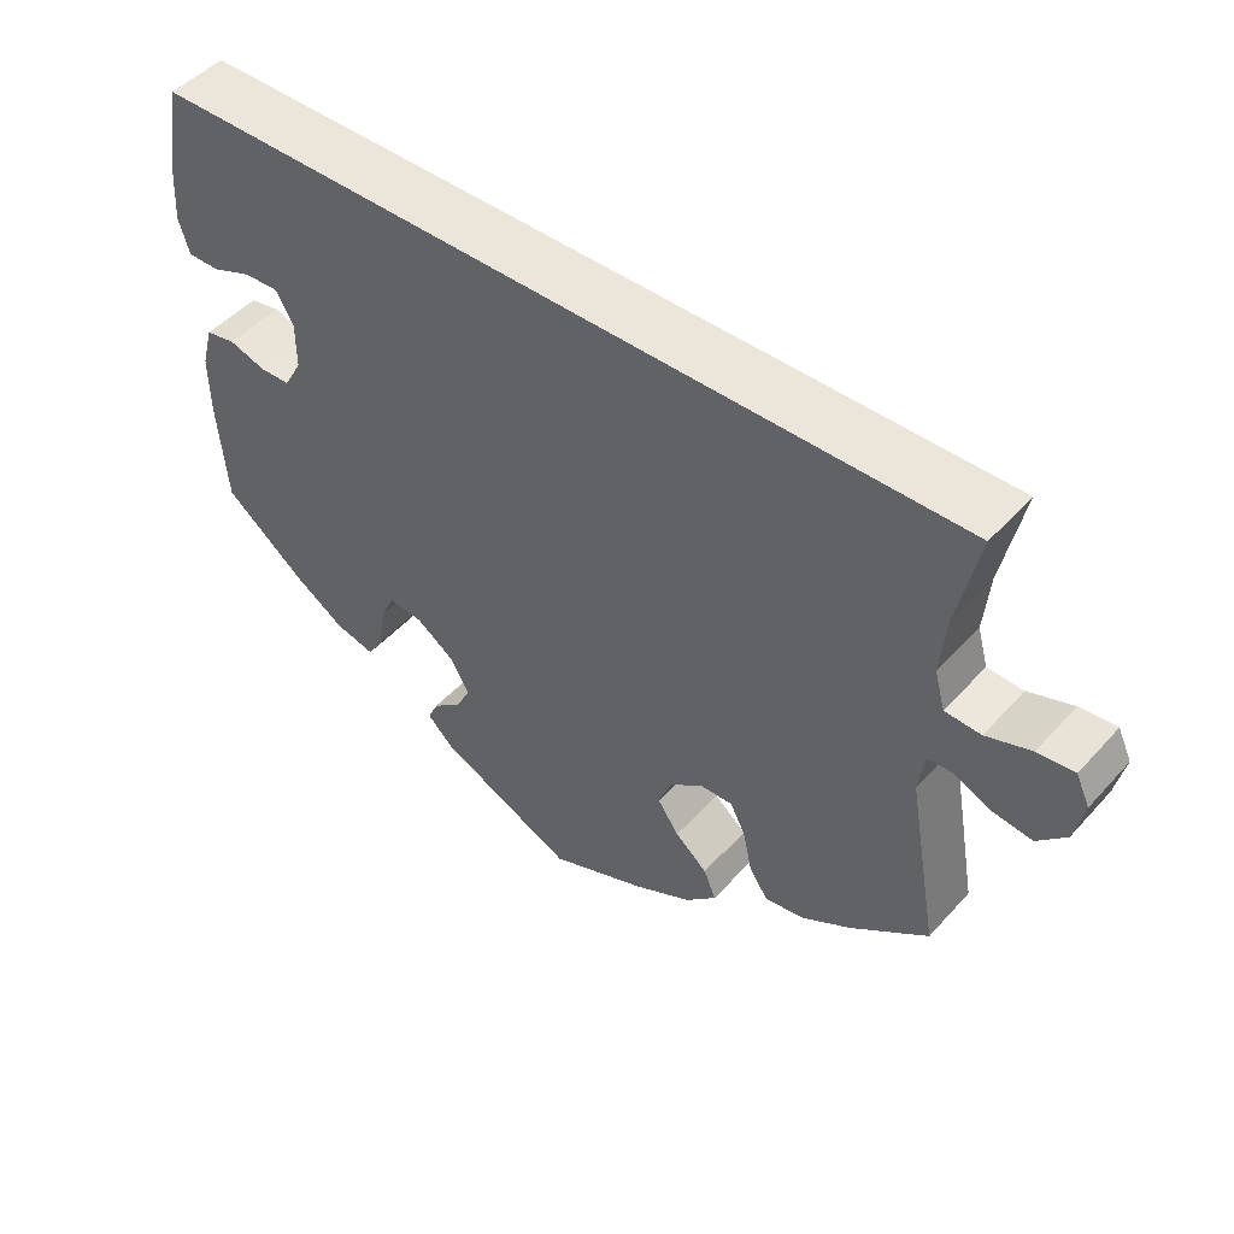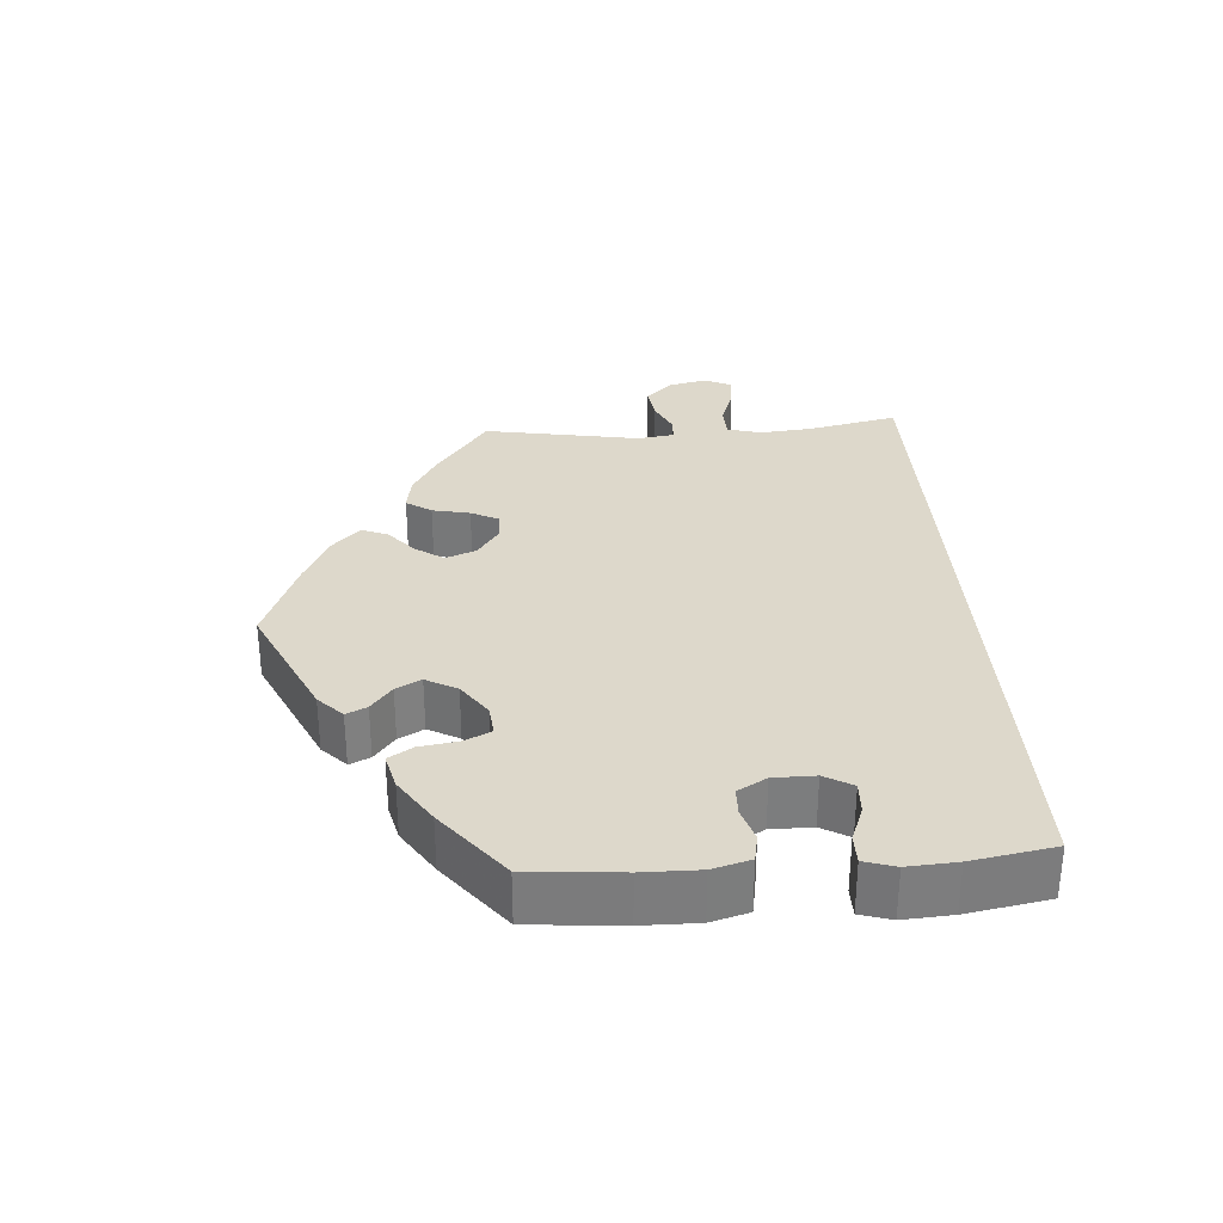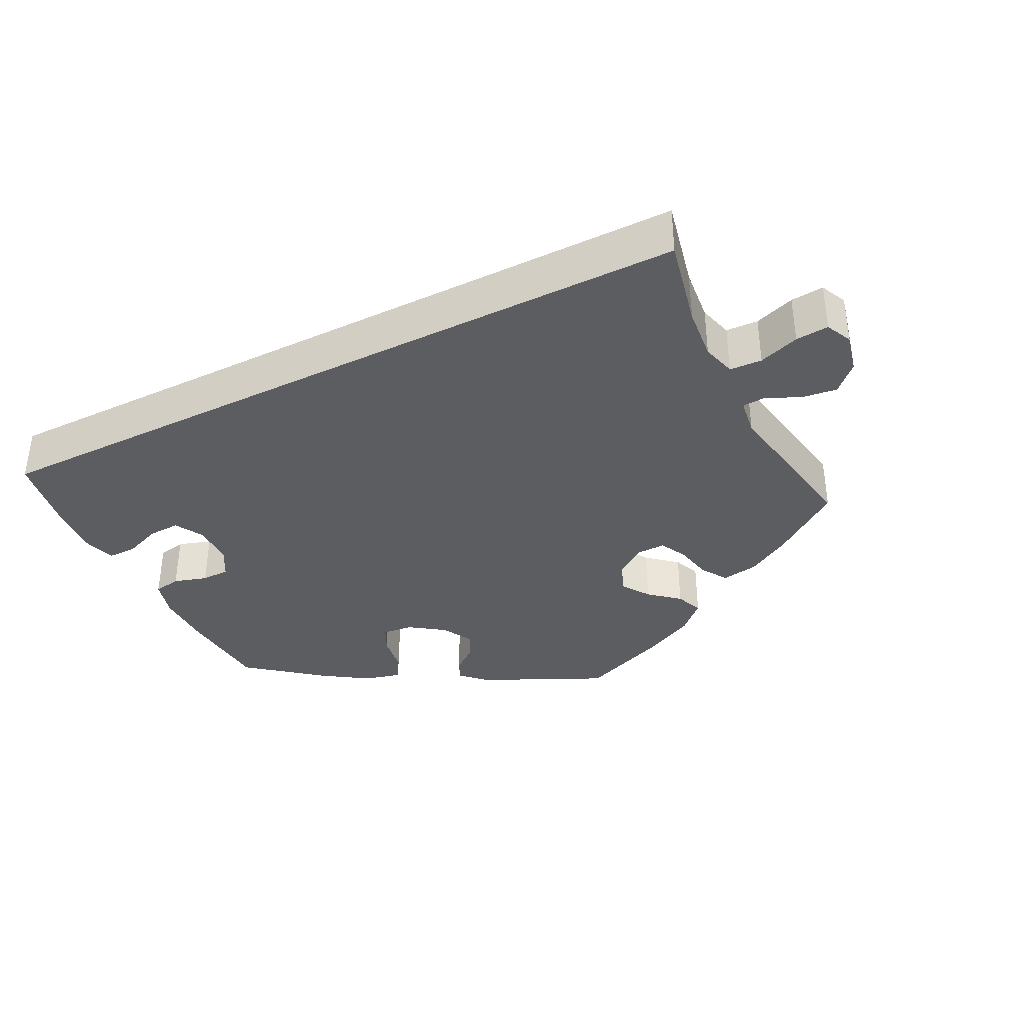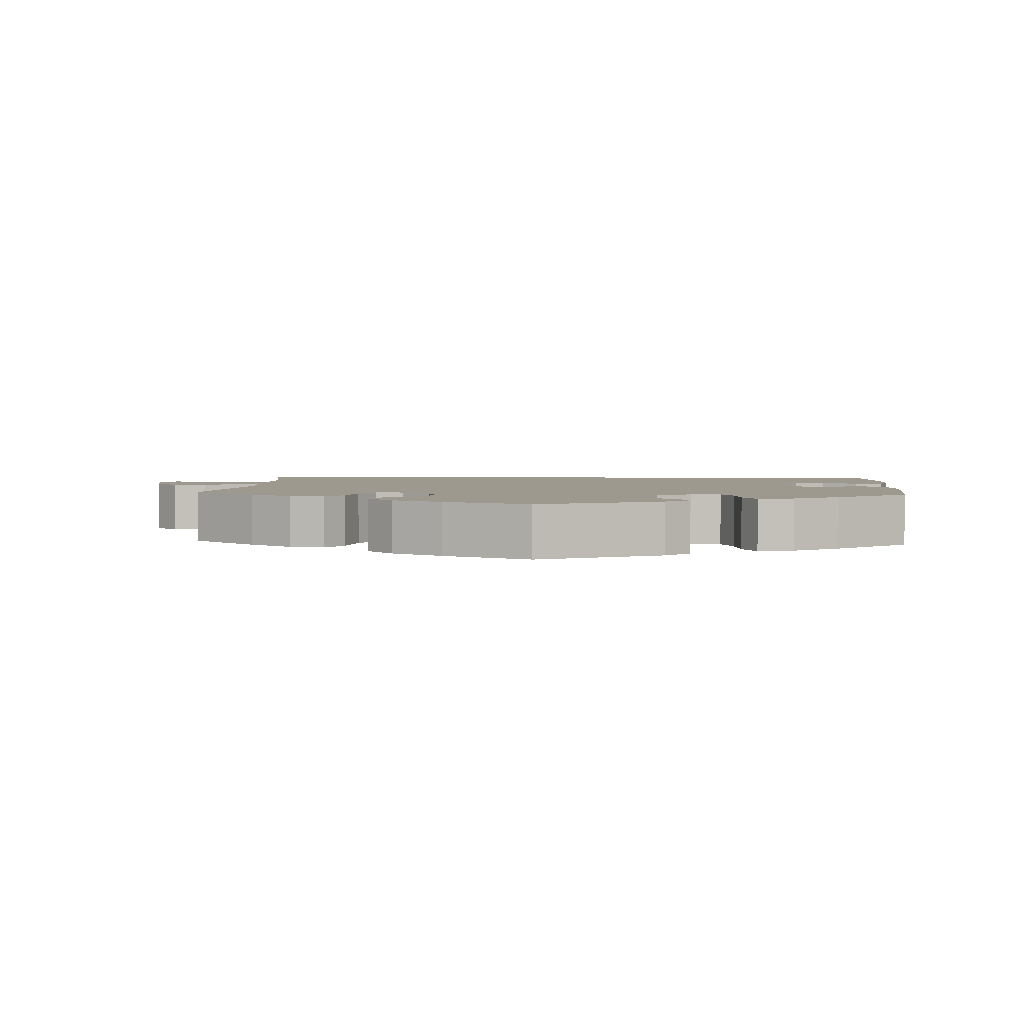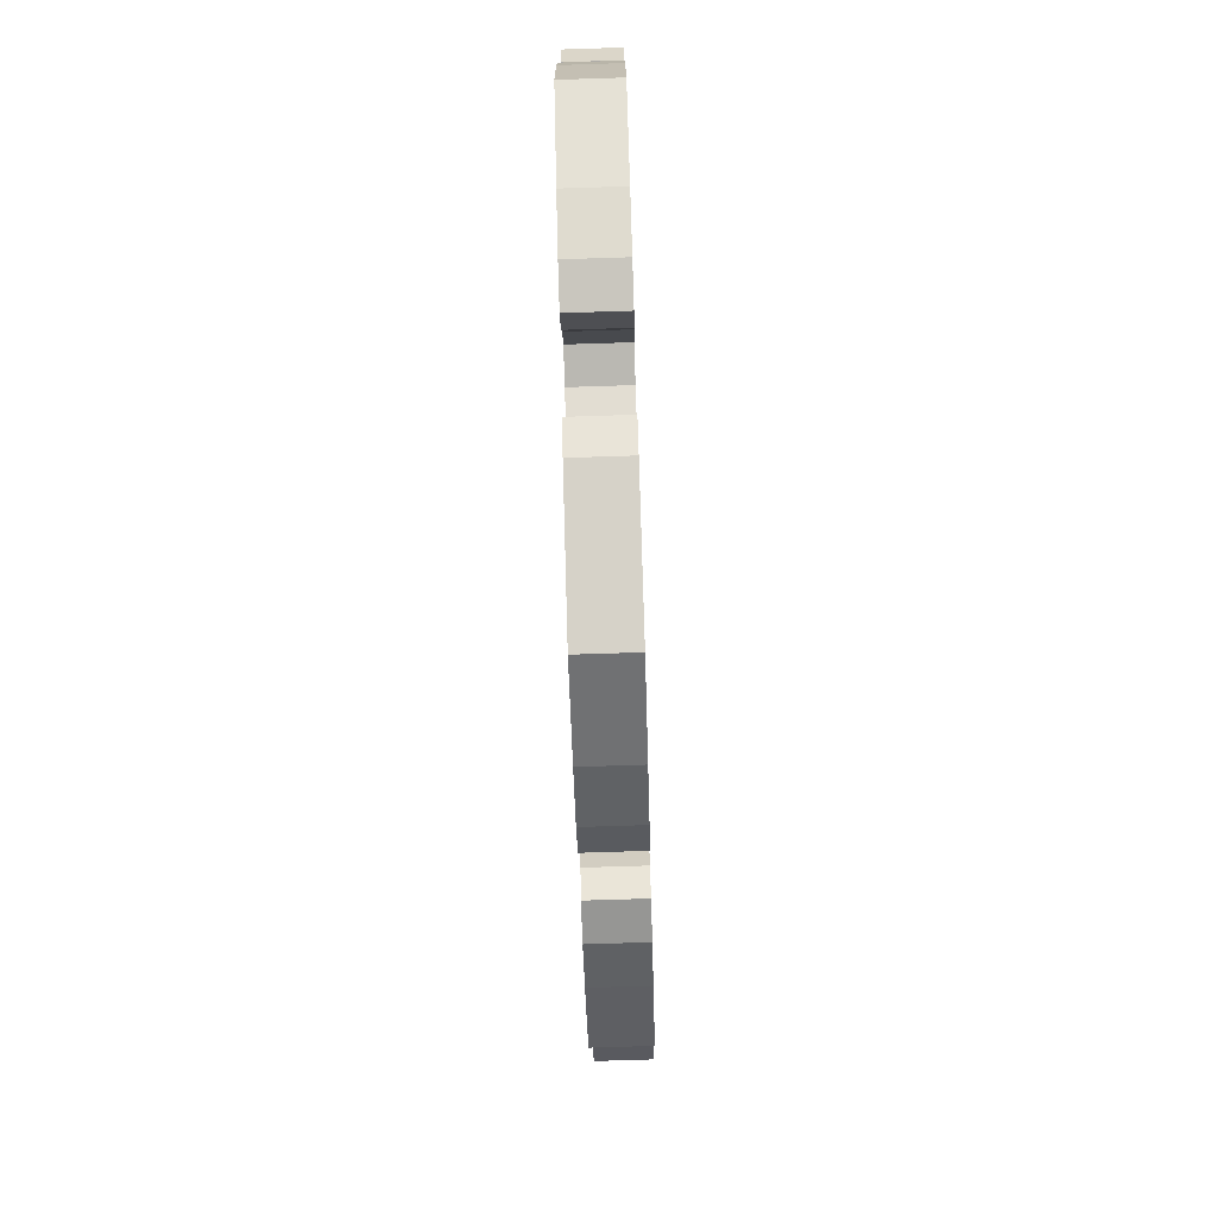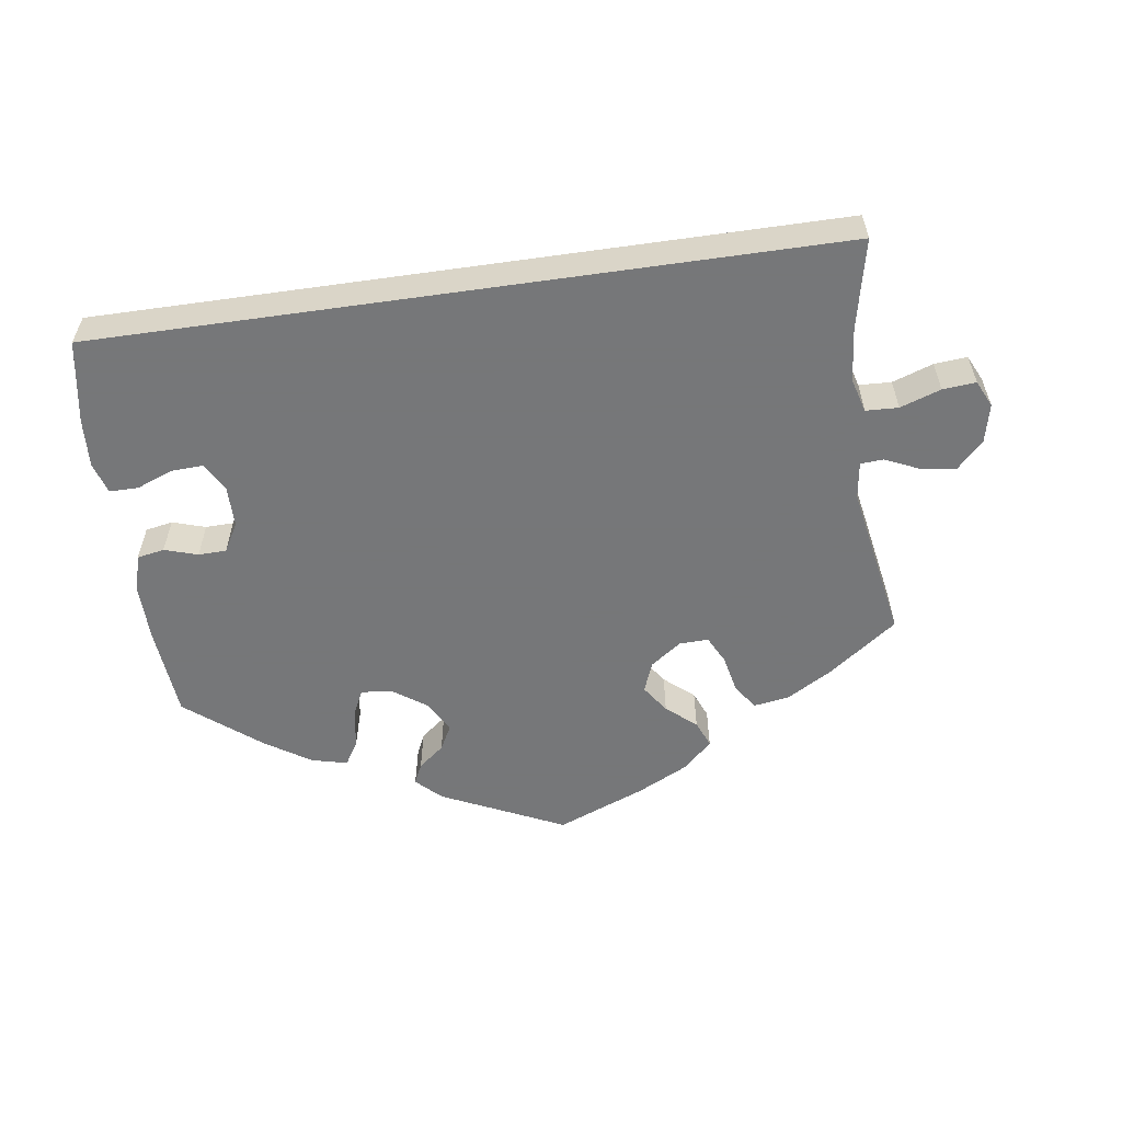
<metadata>
{"format":"obj","ext":"obj","renderer":"f3d","projection":"perspective","resolution":1024,"background":"white","views":[{"elev":47.6,"azim":39.6,"up":"+Z"},{"elev":31.4,"azim":-94.2,"up":"+Y"},{"elev":-36.8,"azim":26.6,"up":"+Y"},{"elev":3.3,"azim":-175.7,"up":"+Y"},{"elev":-77.0,"azim":-88.2,"up":"+Z"},{"elev":-57.1,"azim":8.1,"up":"+Y"}]}
</metadata>
<code>
v 0.407 0.07 -0.357
v 0.347 0.07 -0.392
v 0.298 0.07 -0.4
v 0.275 0.07 -0.366
v 0.264 0.07 -0.315
v 0.245 0.07 -0.278
v 0.206 0.07 -0.279
v 0.164 0.07 -0.309
v 0.148 0.07 -0.35
v 0.174 0.07 -0.388
v 0.214 0.07 -0.422
v 0.229 0.07 -0.458
v 0.191 0.07 -0.495
v 0.121 0.07 -0.53
v 0.001 0.07 -0.578
v -0.166 0.07 -0.5
v -0.199 0.07 -0.468
v -0.186 0.07 -0.44
v -0.151 0.07 -0.412
v -0.133 0.07 -0.378
v -0.156 0.07 -0.336
v -0.203 0.07 -0.303
v -0.245 0.07 -0.299
v -0.262 0.07 -0.334
v -0.27 0.07 -0.387
v -0.29 0.07 -0.42
v -0.339 0.07 -0.408
v -0.402 0.07 -0.367
v -0.501 0.07 -0.288
v -0.512 0.07 -0.163
v -0.513 0.07 -0.087
v -0.499 0.07 -0.036
v -0.462 0.07 -0.029
v -0.417 0.07 -0.043
v -0.379 0.07 -0.042
v -0.357 0.07 -0.003
v -0.357 0.07 0.053
v -0.379 0.07 0.091
v -0.422 0.07 0.089
v -0.471 0.07 0.07
v -0.51 0.07 0.07
v -0.523 0.07 0.112
v -0.519 0.07 0.178
v -0.5 0.07 0.289
v 0.501 0.07 0.29
v 0.475 0.07 0.169
v 0.468 0.07 0.097
v 0.481 0.07 0.051
v 0.525 0.07 0.049
v 0.58 0.07 0.068
v 0.625 0.07 0.072
v 0.642 0.07 0.036
v 0.63 0.07 -0.017
v 0.595 0.07 -0.052
v 0.548 0.07 -0.046
v 0.501 0.07 -0.025
v 0.47 0.07 -0.027
v 0.463 0.07 -0.077
v 0.501 0.07 -0.288
v 0.407 0 -0.357
v 0.347 0 -0.392
v 0.298 0 -0.4
v 0.275 0 -0.366
v 0.264 0 -0.315
v 0.245 0 -0.278
v 0.206 0 -0.279
v 0.164 0 -0.309
v 0.148 0 -0.35
v 0.174 0 -0.388
v 0.214 0 -0.422
v 0.229 0 -0.458
v 0.191 0 -0.495
v 0.121 0 -0.53
v 0.001 0 -0.578
v -0.166 0 -0.5
v -0.199 0 -0.468
v -0.186 0 -0.44
v -0.151 0 -0.412
v -0.133 0 -0.378
v -0.156 0 -0.336
v -0.203 0 -0.303
v -0.245 0 -0.299
v -0.262 0 -0.334
v -0.27 0 -0.387
v -0.29 0 -0.42
v -0.339 0 -0.408
v -0.402 0 -0.367
v -0.501 0 -0.288
v -0.512 0 -0.163
v -0.513 0 -0.087
v -0.499 0 -0.036
v -0.462 0 -0.029
v -0.417 0 -0.043
v -0.379 0 -0.042
v -0.357 0 -0.003
v -0.357 0 0.053
v -0.379 0 0.091
v -0.422 0 0.089
v -0.471 0 0.07
v -0.51 0 0.07
v -0.523 0 0.112
v -0.519 0 0.178
v -0.5 0 0.289
v 0.501 0 0.29
v 0.475 0 0.169
v 0.468 0 0.097
v 0.481 0 0.051
v 0.525 0 0.049
v 0.58 0 0.068
v 0.625 0 0.072
v 0.642 0 0.036
v 0.63 0 -0.017
v 0.595 0 -0.052
v 0.548 0 -0.046
v 0.501 0 -0.025
v 0.47 0 -0.027
v 0.463 0 -0.077
v 0.501 0 -0.288
f 58 59 1 2
f 57 58 2 3
f 53 54 55 56
f 51 52 53 56
f 49 50 51 56
f 48 49 56 57
f 47 48 57 3
f 43 44 45 46
f 39 40 41 42
f 38 39 42 43
f 31 32 33 34
f 31 34 35
f 30 31 35
f 29 30 35
f 28 29 35 36
f 24 25 26 27
f 23 24 27 28
f 16 17 18 19
f 16 19 20
f 15 16 20
f 14 15 20 21
f 10 11 12 13
f 9 10 13 14
f 47 3 4 5
f 47 5 6
f 38 43 46 47
f 37 38 47 6
f 36 37 6 7
f 23 28 36
f 22 23 36 7
f 9 14 21 22
f 8 9 22
f 7 8 22
f 61 60 118 117
f 62 61 117 116
f 115 114 113 112
f 115 112 111 110
f 115 110 109 108
f 116 115 108 107
f 62 116 107 106
f 105 104 103 102
f 101 100 99 98
f 102 101 98 97
f 93 92 91 90
f 94 93 90
f 94 90 89
f 94 89 88
f 95 94 88 87
f 86 85 84 83
f 87 86 83 82
f 78 77 76 75
f 79 78 75
f 79 75 74
f 80 79 74 73
f 72 71 70 69
f 73 72 69 68
f 64 63 62 106
f 65 64 106
f 106 105 102 97
f 65 106 97 96
f 66 65 96 95
f 95 87 82
f 66 95 82 81
f 81 80 73 68
f 81 68 67
f 81 67 66
f 1 60 61 2
f 2 61 62 3
f 3 62 63 4
f 4 63 64 5
f 5 64 65 6
f 6 65 66 7
f 7 66 67 8
f 8 67 68 9
f 9 68 69 10
f 10 69 70 11
f 11 70 71 12
f 12 71 72 13
f 13 72 73 14
f 14 73 74 15
f 15 74 75 16
f 16 75 76 17
f 17 76 77 18
f 18 77 78 19
f 19 78 79 20
f 20 79 80 21
f 21 80 81 22
f 22 81 82 23
f 23 82 83 24
f 24 83 84 25
f 25 84 85 26
f 26 85 86 27
f 27 86 87 28
f 28 87 88 29
f 29 88 89 30
f 30 89 90 31
f 31 90 91 32
f 32 91 92 33
f 33 92 93 34
f 34 93 94 35
f 35 94 95 36
f 36 95 96 37
f 37 96 97 38
f 38 97 98 39
f 39 98 99 40
f 40 99 100 41
f 41 100 101 42
f 42 101 102 43
f 43 102 103 44
f 44 103 104 45
f 45 104 105 46
f 46 105 106 47
f 47 106 107 48
f 48 107 108 49
f 49 108 109 50
f 50 109 110 51
f 51 110 111 52
f 52 111 112 53
f 53 112 113 54
f 54 113 114 55
f 55 114 115 56
f 56 115 116 57
f 57 116 117 58
f 58 117 118 59
f 59 118 60 1

</code>
